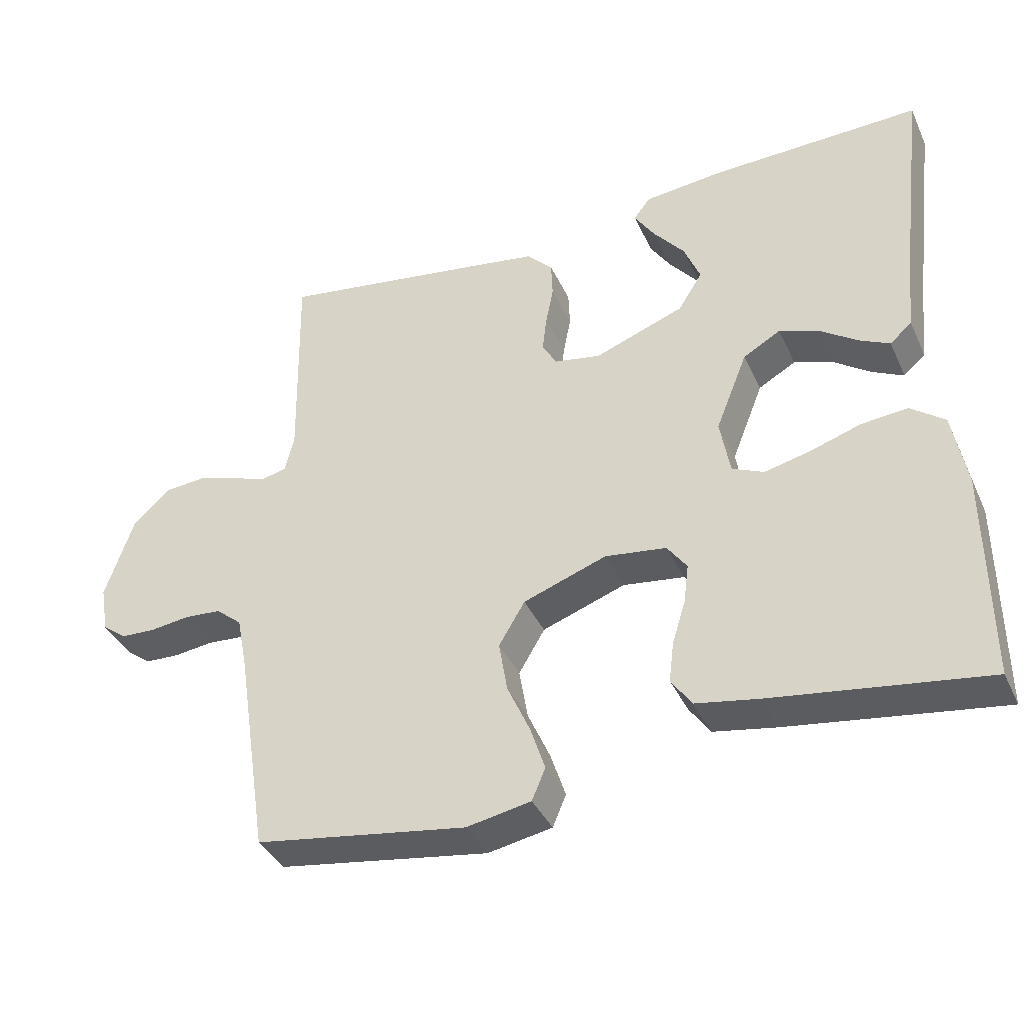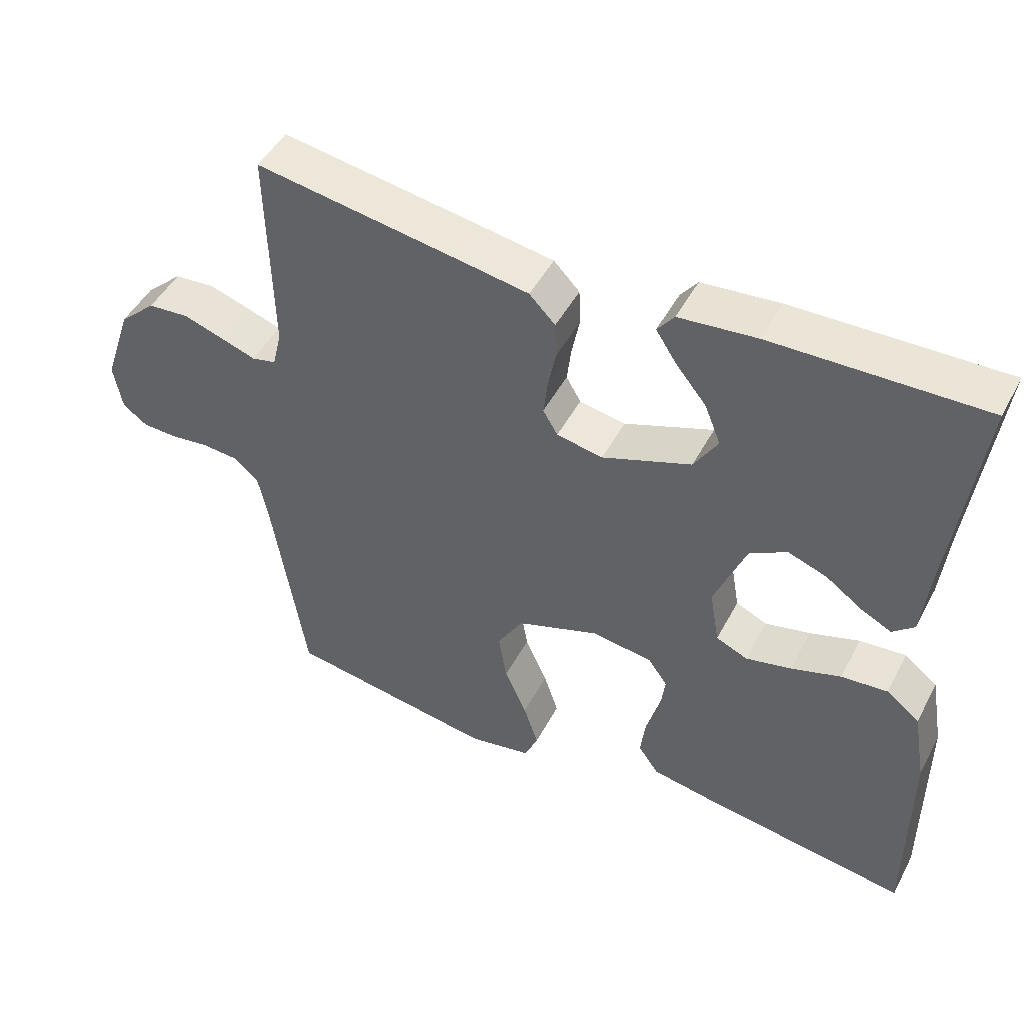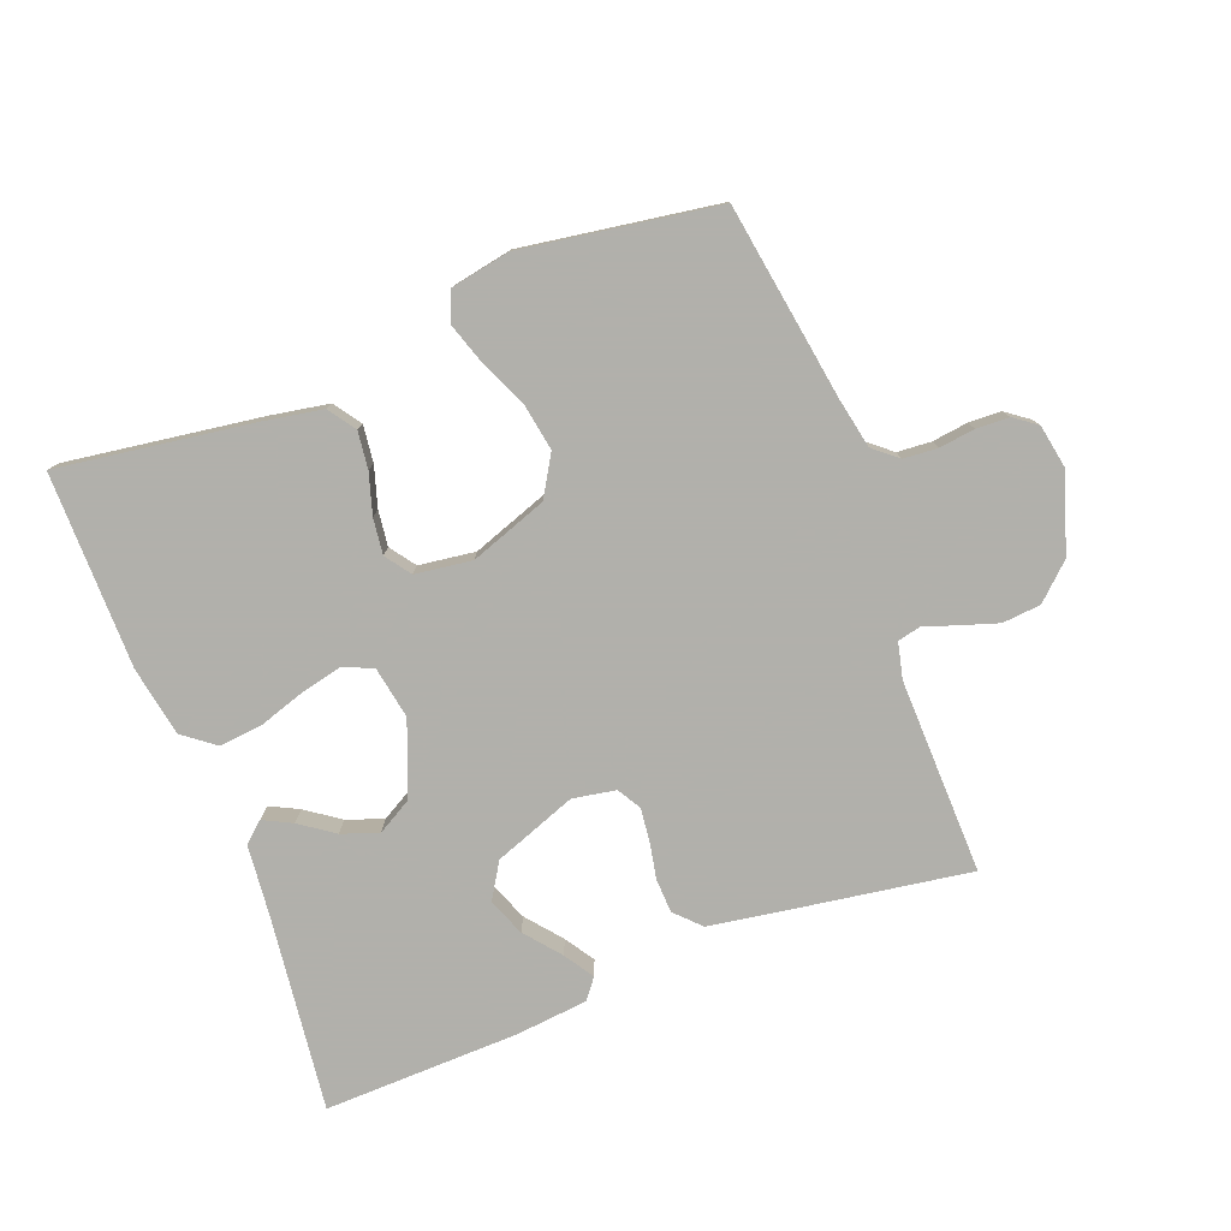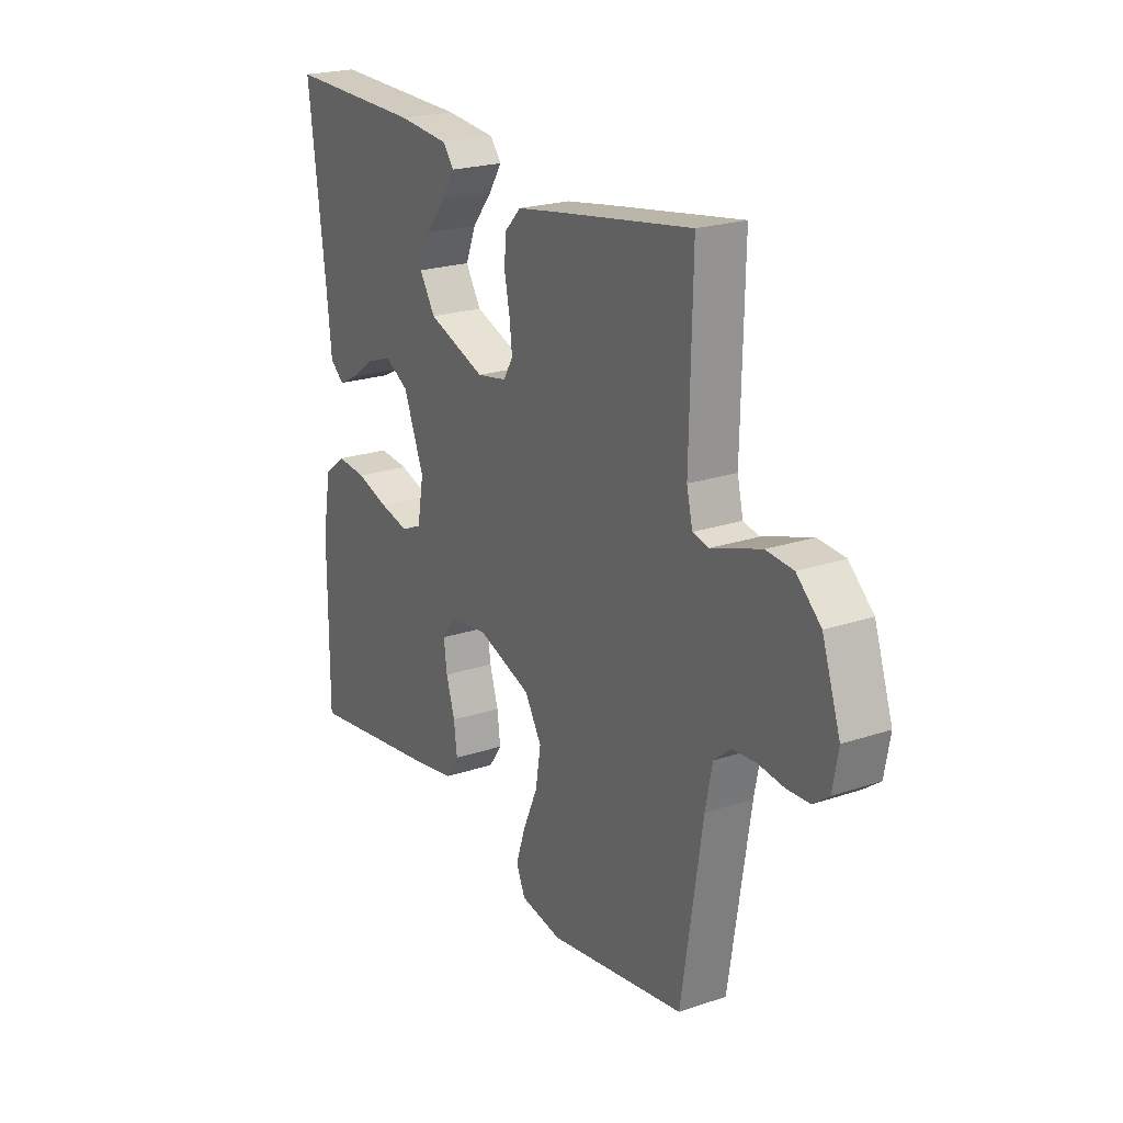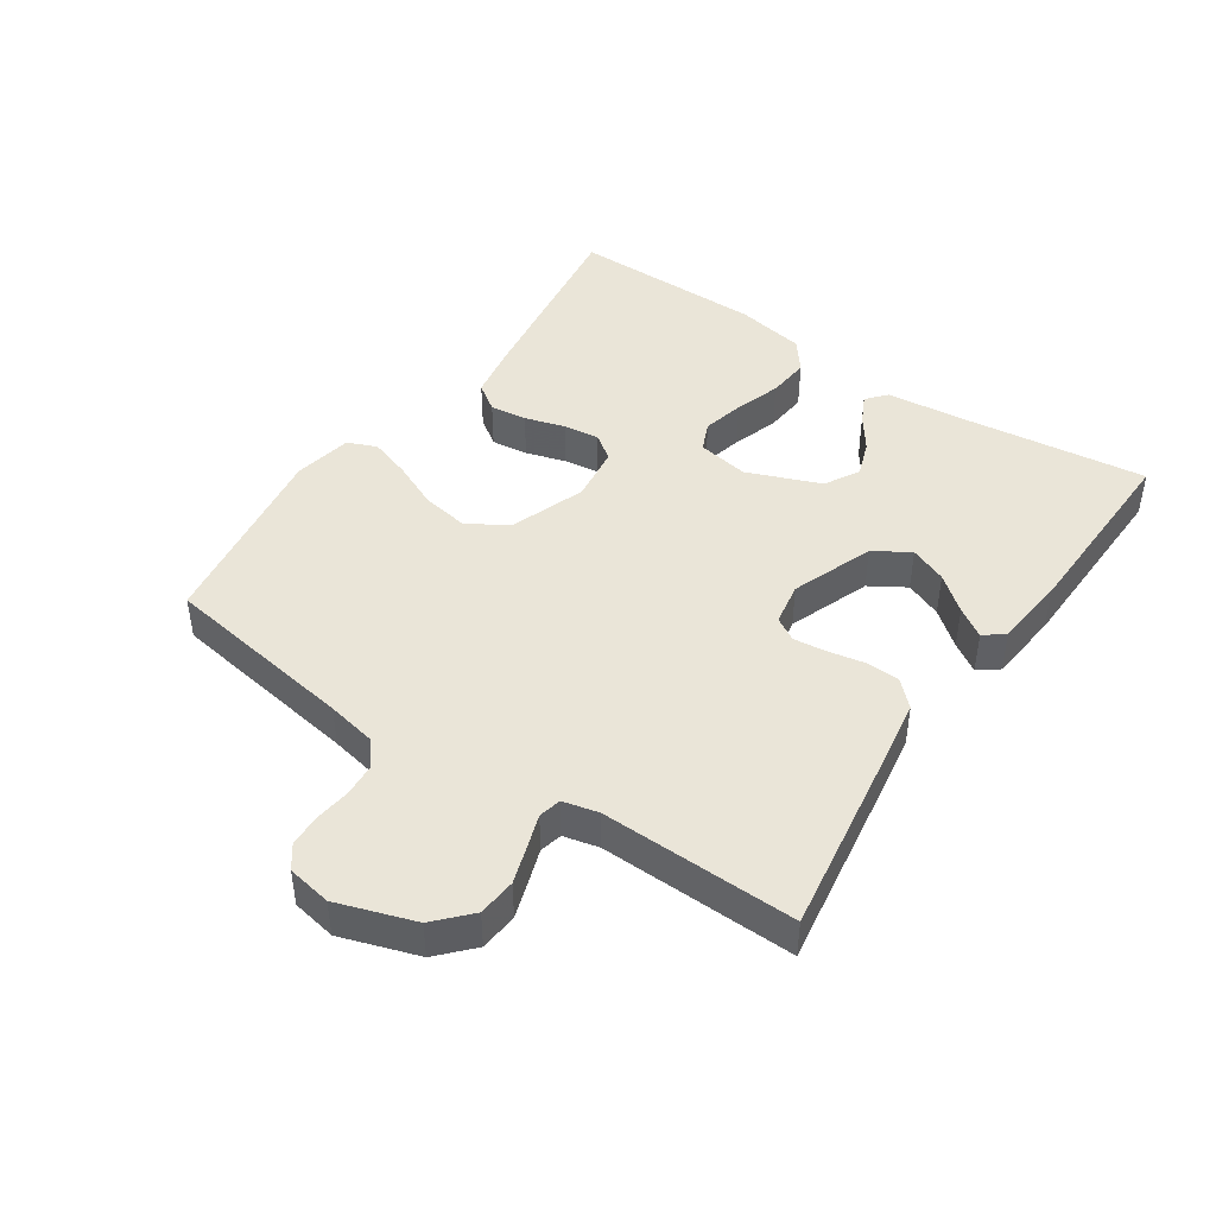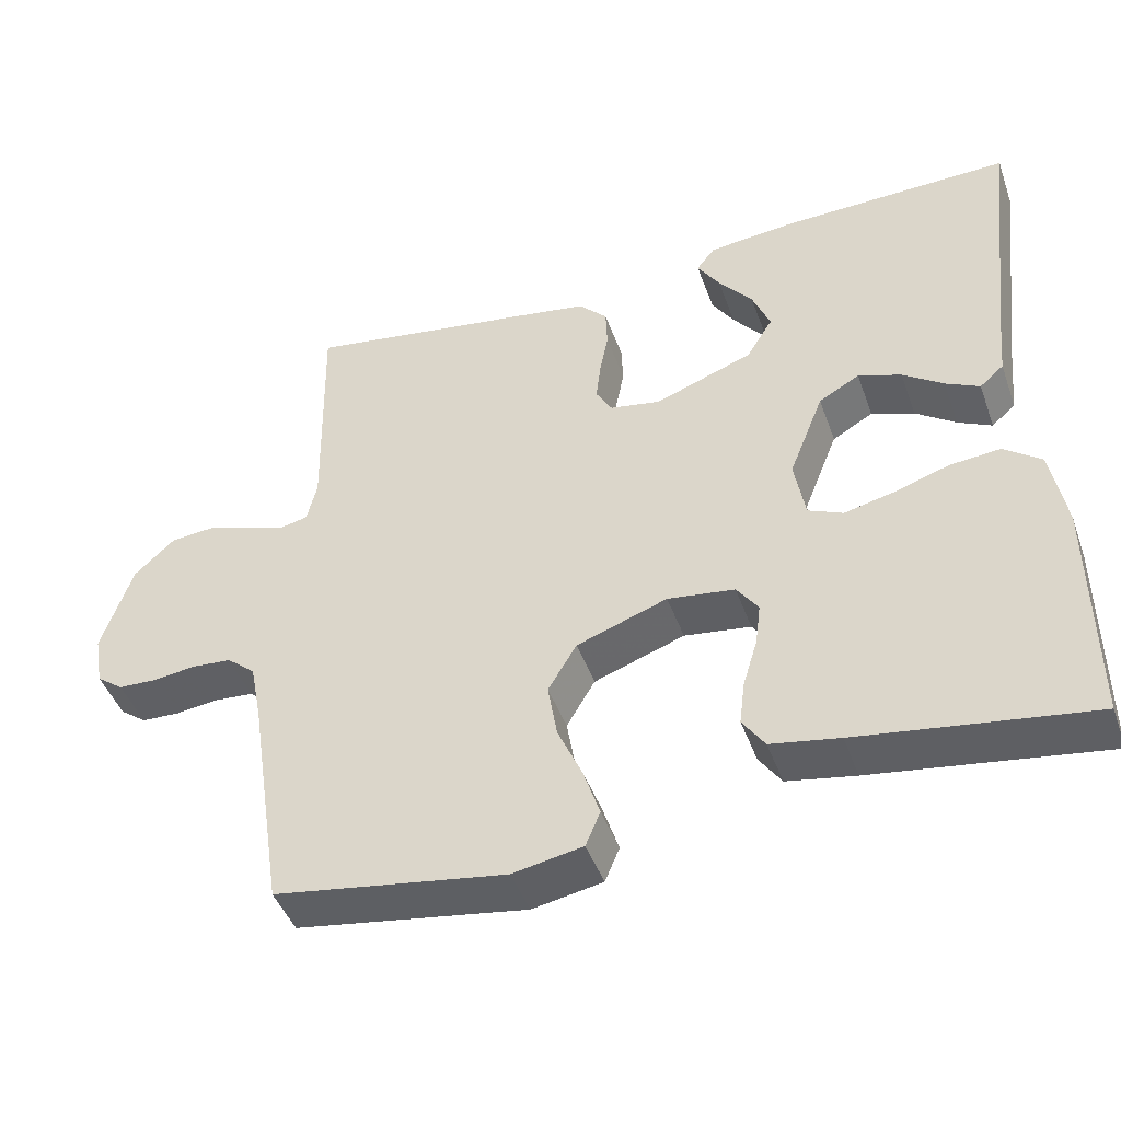
<metadata>
{"format":"obj","ext":"obj","renderer":"f3d","projection":"perspective","resolution":1024,"background":"white","views":[{"elev":-38.7,"azim":23.0,"up":"+Z"},{"elev":47.7,"azim":27.0,"up":"+Z"},{"elev":-78.5,"azim":-158.9,"up":"+Y"},{"elev":22.1,"azim":-120.4,"up":"+Z"},{"elev":44.6,"azim":-55.7,"up":"+Y"},{"elev":-45.0,"azim":19.3,"up":"+Z"}]}
</metadata>
<code>
v 0.5 0.07 -0.5
v 0.2 0.07 -0.456
v 0.111 0.07 -0.44
v 0.082 0.07 -0.398
v 0.089 0.07 -0.341
v 0.108 0.07 -0.279
v 0.115 0.07 -0.224
v 0.087 0.07 -0.185
v 0 0.07 -0.173
v -0.118 0.07 -0.215
v -0.155 0.07 -0.277
v -0.143 0.07 -0.349
v -0.111 0.07 -0.421
v -0.09 0.07 -0.485
v -0.109 0.07 -0.53
v -0.2 0.07 -0.547
v -0.5 0.07 -0.5
v -0.546 0.07 -0.2
v -0.561 0.07 -0.124
v -0.598 0.07 -0.093
v -0.65 0.07 -0.089
v -0.705 0.07 -0.096
v -0.755 0.07 -0.094
v -0.79 0.07 -0.068
v -0.802 0.07 0
v -0.762 0.07 0.119
v -0.709 0.07 0.168
v -0.65 0.07 0.173
v -0.592 0.07 0.154
v -0.542 0.07 0.137
v -0.507 0.07 0.145
v -0.494 0.07 0.2
v -0.5 0.07 0.5
v -0.2 0.07 0.453
v -0.109 0.07 0.438
v -0.072 0.07 0.4
v -0.07 0.07 0.348
v -0.081 0.07 0.292
v -0.087 0.07 0.241
v -0.066 0.07 0.205
v 0 0.07 0.193
v 0.127 0.07 0.24
v 0.161 0.07 0.295
v 0.138 0.07 0.352
v 0.094 0.07 0.406
v 0.065 0.07 0.451
v 0.089 0.07 0.482
v 0.2 0.07 0.493
v 0.5 0.07 0.5
v 0.463 0.07 0.2
v 0.452 0.07 0.091
v 0.421 0.07 0.064
v 0.377 0.07 0.086
v 0.325 0.07 0.123
v 0.269 0.07 0.143
v 0.216 0.07 0.113
v 0.171 0.07 0
v 0.185 0.07 -0.08
v 0.23 0.07 -0.1
v 0.295 0.07 -0.085
v 0.366 0.07 -0.062
v 0.432 0.07 -0.056
v 0.48 0.07 -0.093
v 0.499 0.07 -0.2
v 0.5 0 -0.5
v 0.2 0 -0.456
v 0.111 0 -0.44
v 0.082 0 -0.398
v 0.089 0 -0.341
v 0.108 0 -0.279
v 0.115 0 -0.224
v 0.087 0 -0.185
v 0 0 -0.173
v -0.118 0 -0.215
v -0.155 0 -0.277
v -0.143 0 -0.349
v -0.111 0 -0.421
v -0.09 0 -0.485
v -0.109 0 -0.53
v -0.2 0 -0.547
v -0.5 0 -0.5
v -0.546 0 -0.2
v -0.561 0 -0.124
v -0.598 0 -0.093
v -0.65 0 -0.089
v -0.705 0 -0.096
v -0.755 0 -0.094
v -0.79 0 -0.068
v -0.802 0 0
v -0.762 0 0.119
v -0.709 0 0.168
v -0.65 0 0.173
v -0.592 0 0.154
v -0.542 0 0.137
v -0.507 0 0.145
v -0.494 0 0.2
v -0.5 0 0.5
v -0.2 0 0.453
v -0.109 0 0.438
v -0.072 0 0.4
v -0.07 0 0.348
v -0.081 0 0.292
v -0.087 0 0.241
v -0.066 0 0.205
v 0 0 0.193
v 0.127 0 0.24
v 0.161 0 0.295
v 0.138 0 0.352
v 0.094 0 0.406
v 0.065 0 0.451
v 0.089 0 0.482
v 0.2 0 0.493
v 0.5 0 0.5
v 0.463 0 0.2
v 0.452 0 0.091
v 0.421 0 0.064
v 0.377 0 0.086
v 0.325 0 0.123
v 0.269 0 0.143
v 0.216 0 0.113
v 0.171 0 0
v 0.185 0 -0.08
v 0.23 0 -0.1
v 0.295 0 -0.085
v 0.366 0 -0.062
v 0.432 0 -0.056
v 0.48 0 -0.093
v 0.499 0 -0.2
f 4 5 6
f 3 4 6
f 2 3 6
f 1 2 6
f 64 1 6
f 63 64 6
f 62 63 6
f 61 62 6
f 60 61 6
f 59 60 6 7
f 58 59 7 8
f 57 58 8 9
f 56 57 9 10
f 52 53 54
f 51 52 54
f 50 51 54
f 49 50 54
f 48 49 54
f 47 48 54
f 46 47 54
f 45 46 54
f 44 45 54
f 43 44 54 55
f 42 43 55 56
f 36 37 38
f 35 36 38
f 34 35 38
f 33 34 38
f 32 33 38
f 31 32 38 39
f 28 29 30
f 27 28 30
f 26 27 30
f 25 26 30
f 24 25 30
f 23 24 30
f 22 23 30
f 21 22 30
f 20 21 30 31
f 31 39 40
f 20 31 40
f 19 20 40
f 16 17 18
f 15 16 18
f 14 15 18
f 13 14 18
f 12 13 18
f 11 12 18 19
f 41 42 56 10
f 19 40 41
f 11 19 41
f 10 11 41
f 70 69 68
f 70 68 67
f 70 67 66
f 70 66 65
f 70 65 128
f 70 128 127
f 70 127 126
f 70 126 125
f 70 125 124
f 71 70 124 123
f 72 71 123 122
f 73 72 122 121
f 74 73 121 120
f 118 117 116
f 118 116 115
f 118 115 114
f 118 114 113
f 118 113 112
f 118 112 111
f 118 111 110
f 118 110 109
f 118 109 108
f 119 118 108 107
f 120 119 107 106
f 102 101 100
f 102 100 99
f 102 99 98
f 102 98 97
f 102 97 96
f 103 102 96 95
f 94 93 92
f 94 92 91
f 94 91 90
f 94 90 89
f 94 89 88
f 94 88 87
f 94 87 86
f 94 86 85
f 95 94 85 84
f 104 103 95
f 104 95 84
f 104 84 83
f 82 81 80
f 82 80 79
f 82 79 78
f 82 78 77
f 82 77 76
f 83 82 76 75
f 74 120 106 105
f 105 104 83
f 105 83 75
f 105 75 74
f 1 65 66 2
f 2 66 67 3
f 3 67 68 4
f 4 68 69 5
f 5 69 70 6
f 6 70 71 7
f 7 71 72 8
f 8 72 73 9
f 9 73 74 10
f 10 74 75 11
f 11 75 76 12
f 12 76 77 13
f 13 77 78 14
f 14 78 79 15
f 15 79 80 16
f 16 80 81 17
f 17 81 82 18
f 18 82 83 19
f 19 83 84 20
f 20 84 85 21
f 21 85 86 22
f 22 86 87 23
f 23 87 88 24
f 24 88 89 25
f 25 89 90 26
f 26 90 91 27
f 27 91 92 28
f 28 92 93 29
f 29 93 94 30
f 30 94 95 31
f 31 95 96 32
f 32 96 97 33
f 33 97 98 34
f 34 98 99 35
f 35 99 100 36
f 36 100 101 37
f 37 101 102 38
f 38 102 103 39
f 39 103 104 40
f 40 104 105 41
f 41 105 106 42
f 42 106 107 43
f 43 107 108 44
f 44 108 109 45
f 45 109 110 46
f 46 110 111 47
f 47 111 112 48
f 48 112 113 49
f 49 113 114 50
f 50 114 115 51
f 51 115 116 52
f 52 116 117 53
f 53 117 118 54
f 54 118 119 55
f 55 119 120 56
f 56 120 121 57
f 57 121 122 58
f 58 122 123 59
f 59 123 124 60
f 60 124 125 61
f 61 125 126 62
f 62 126 127 63
f 63 127 128 64
f 64 128 65 1

</code>
